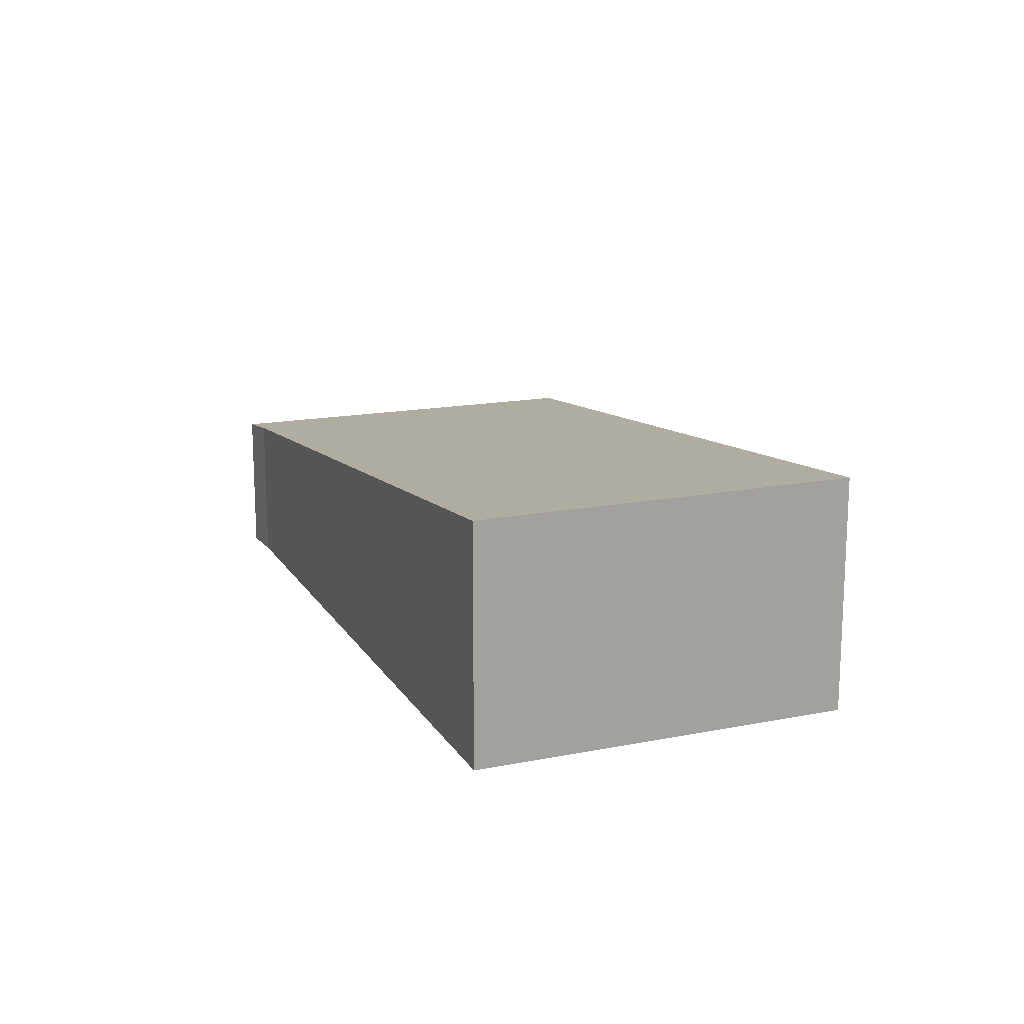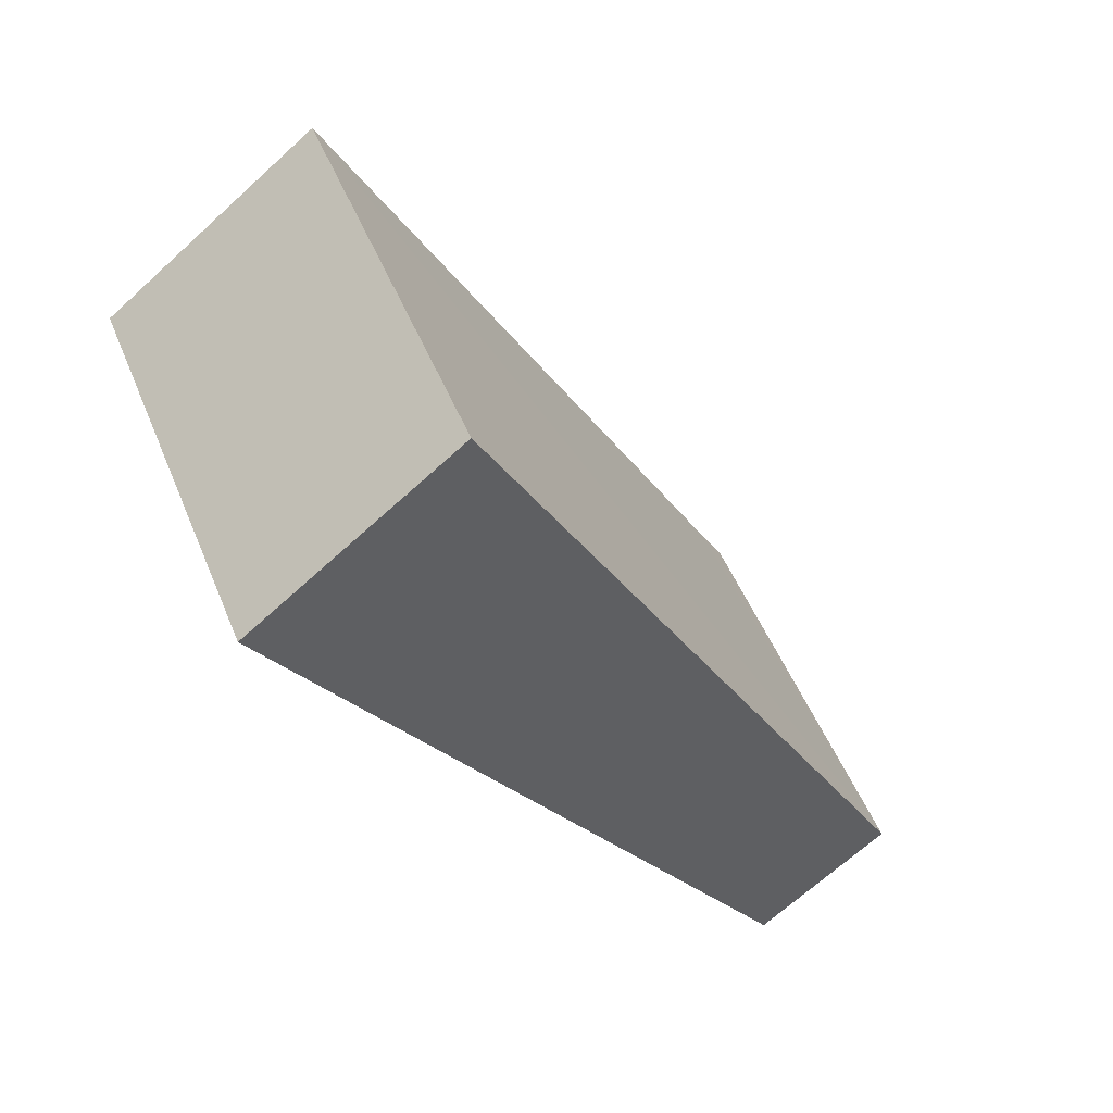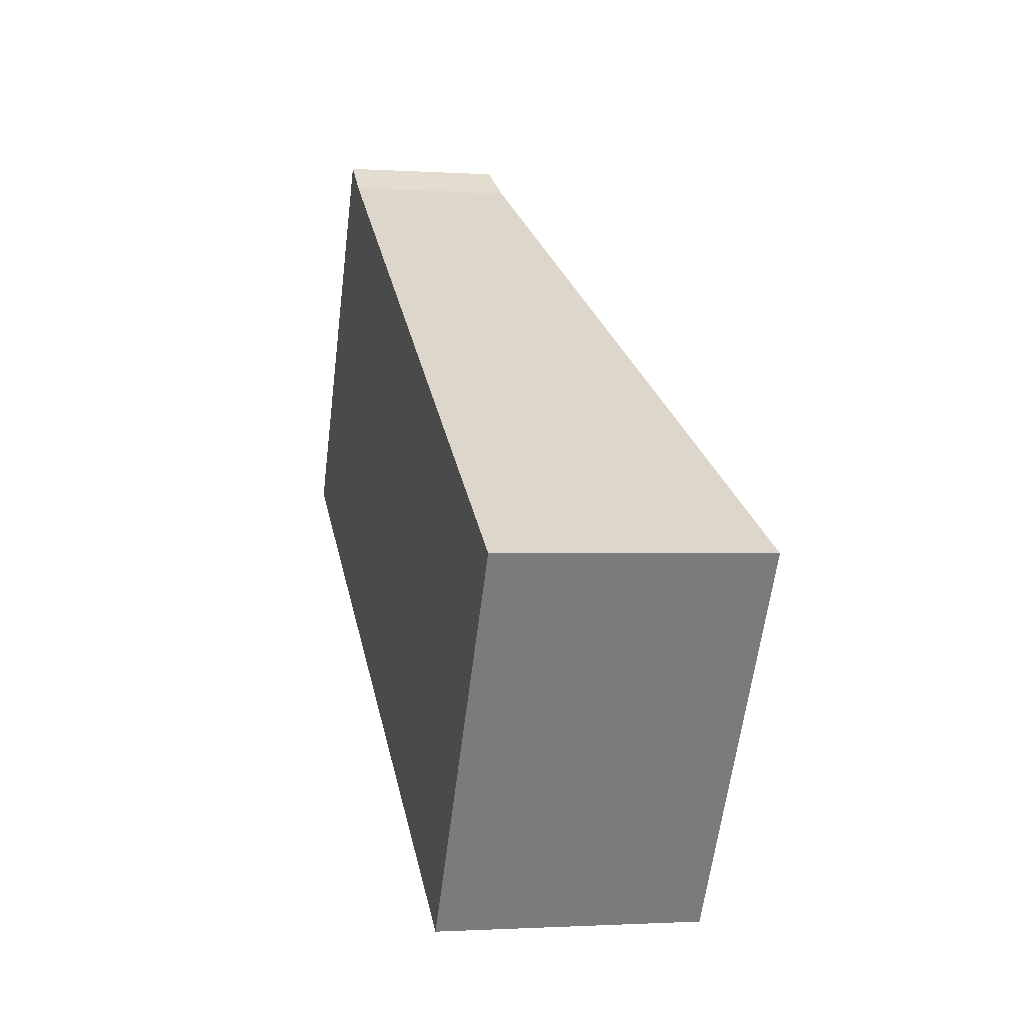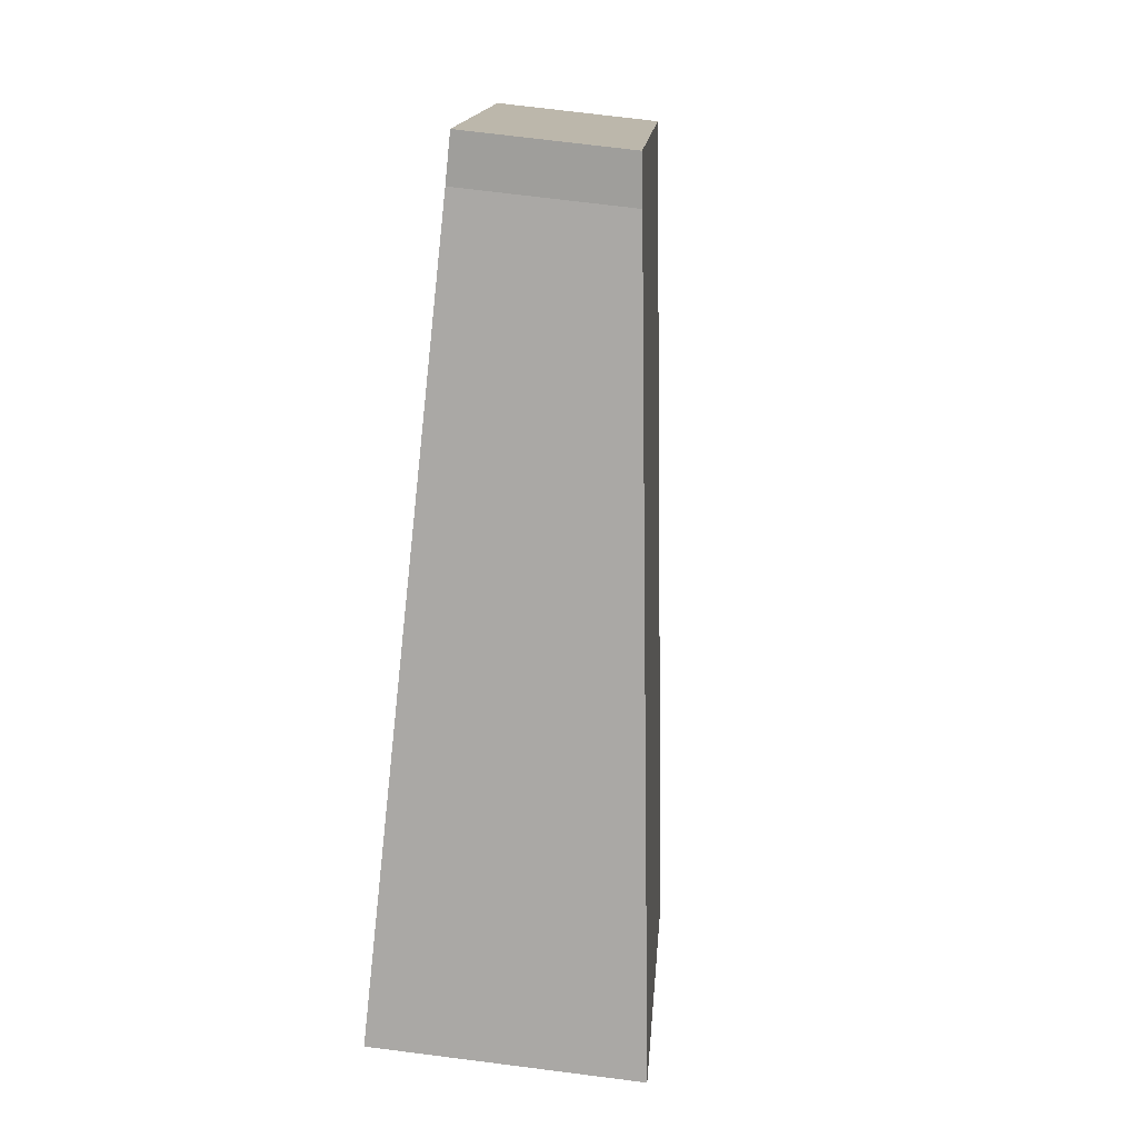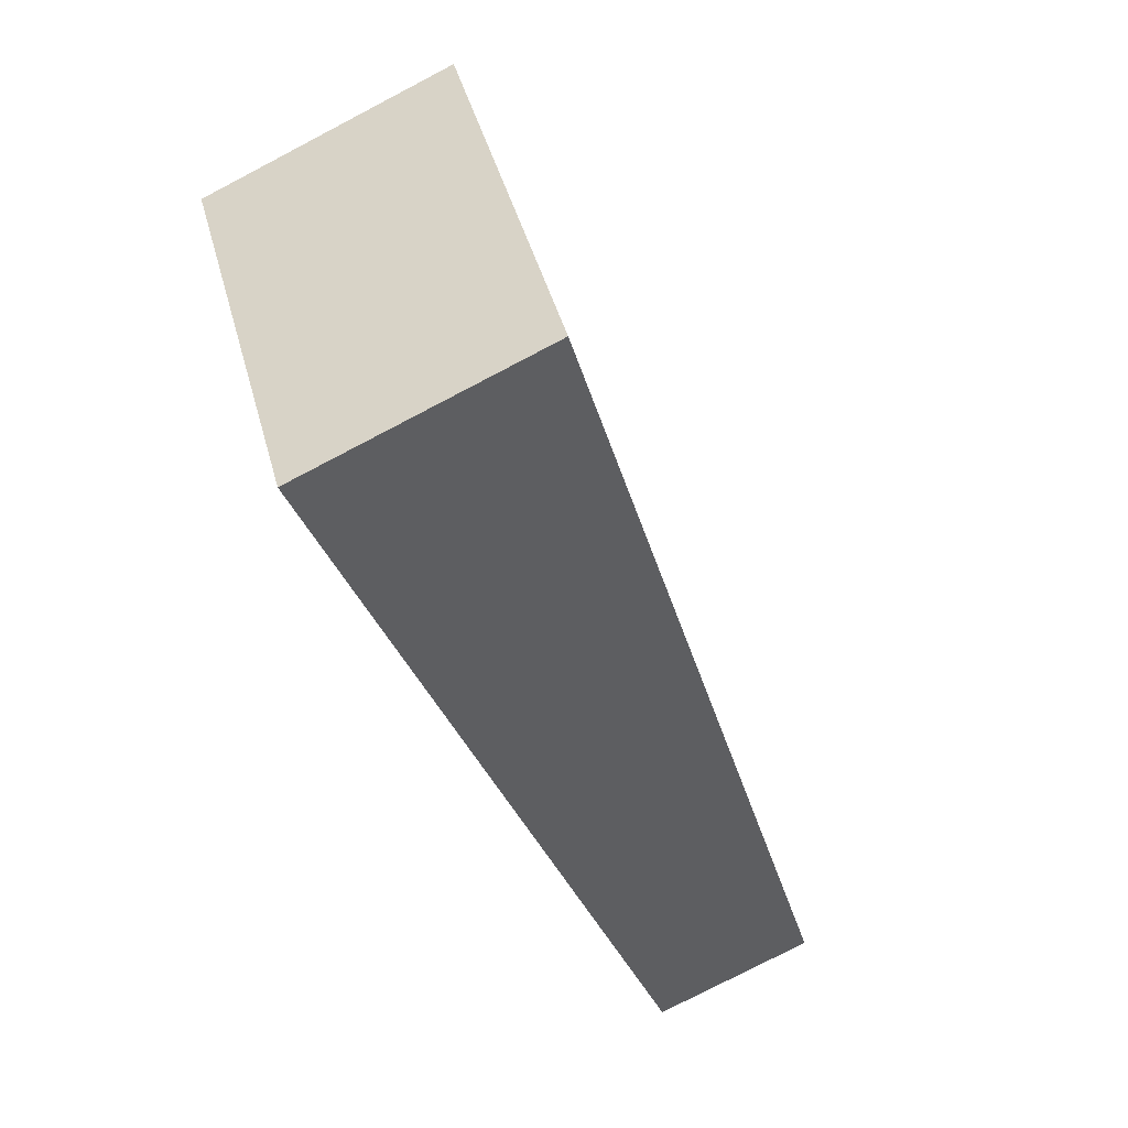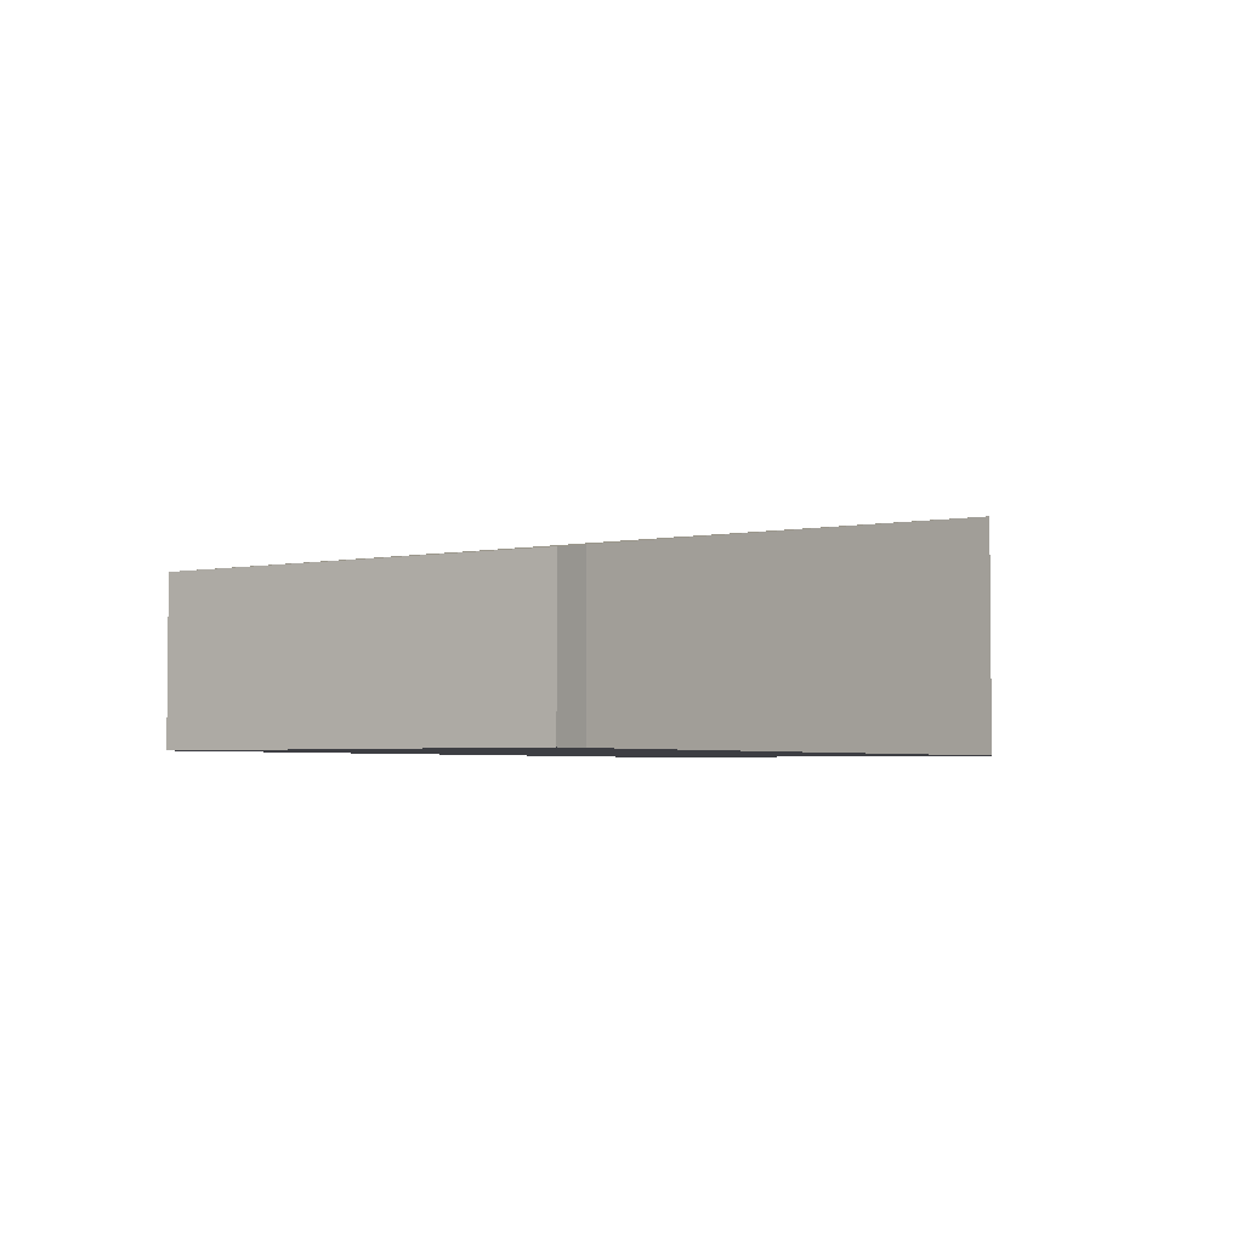
<metadata>
{"format":"obj","ext":"obj","renderer":"f3d","projection":"perspective","resolution":1024,"background":"white","views":[{"elev":16.7,"azim":100.1,"up":"+Y"},{"elev":-67.7,"azim":132.5,"up":"+Z"},{"elev":-1.1,"azim":76.7,"up":"+Z"},{"elev":72.6,"azim":97.2,"up":"+Z"},{"elev":-77.3,"azim":117.6,"up":"+Z"},{"elev":-3.7,"azim":-25.1,"up":"+Y"}]}
</metadata>
<code>
v  0 1.035 6.338e-17
v  5.978 1.68 -0.477
v  4.533 1.671 -2.762
v  1.668 1.072 2.193
v  1.417 1.035 2.376
v  5.978 2.921e-17 -0.477
v  4.533 1.691e-16 -2.762
v  0 0 0
v  1.417 -1.455e-16 2.376
v  1.668 -1.343e-16 2.193
g defaultobject
f 1 2 3
f 2 1 4
f 4 1 5
f 6 3 2
f 3 6 7
f 7 1 3
f 1 7 8
f 8 5 1
f 5 8 9
f 4 6 2
f 6 4 10
f 5 10 4
f 10 5 9
f 10 7 6
f 7 10 8
f 8 10 9

</code>
